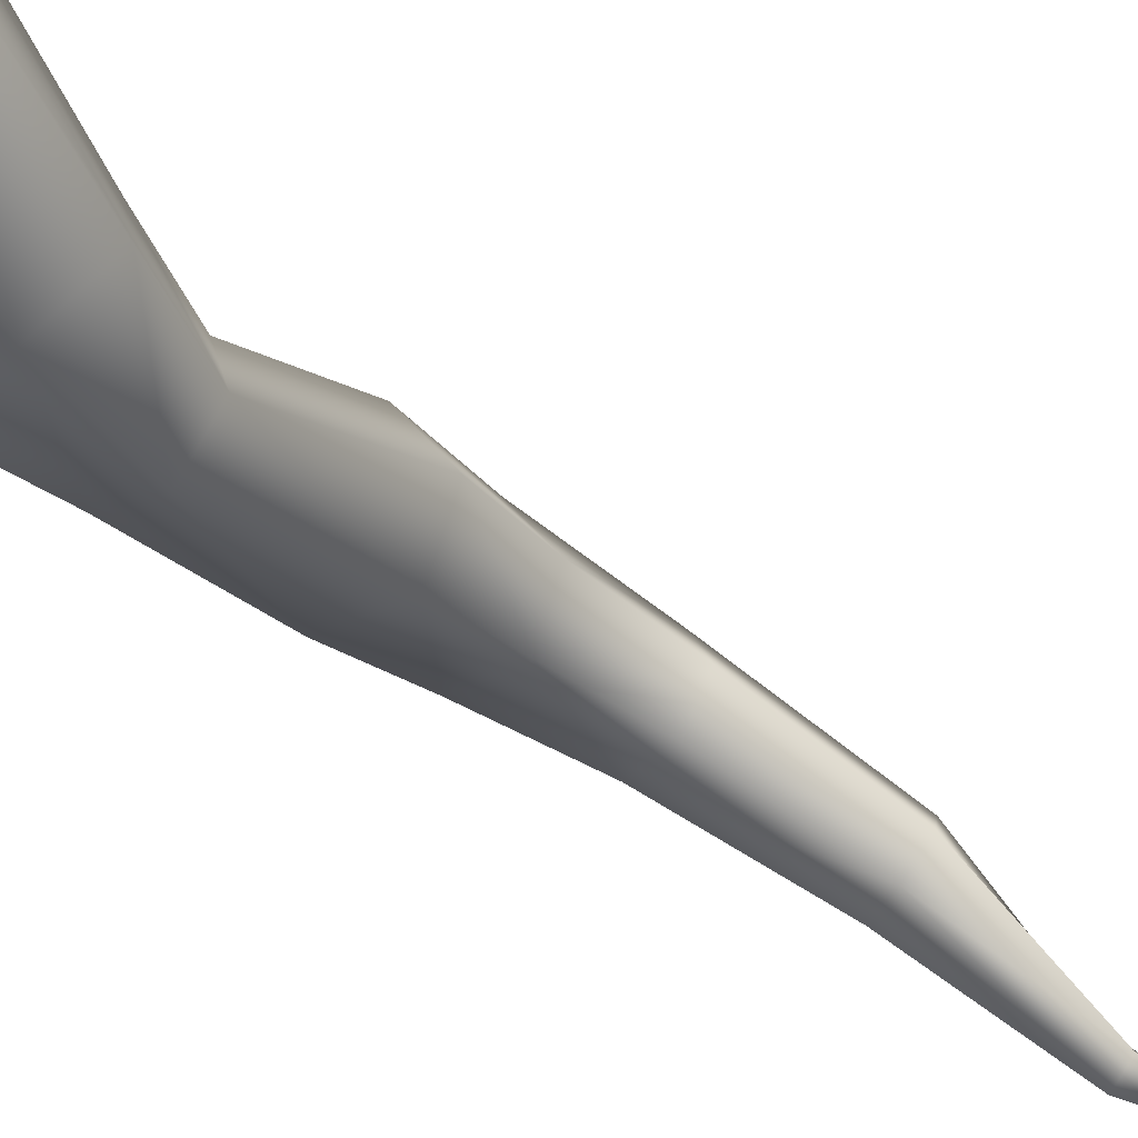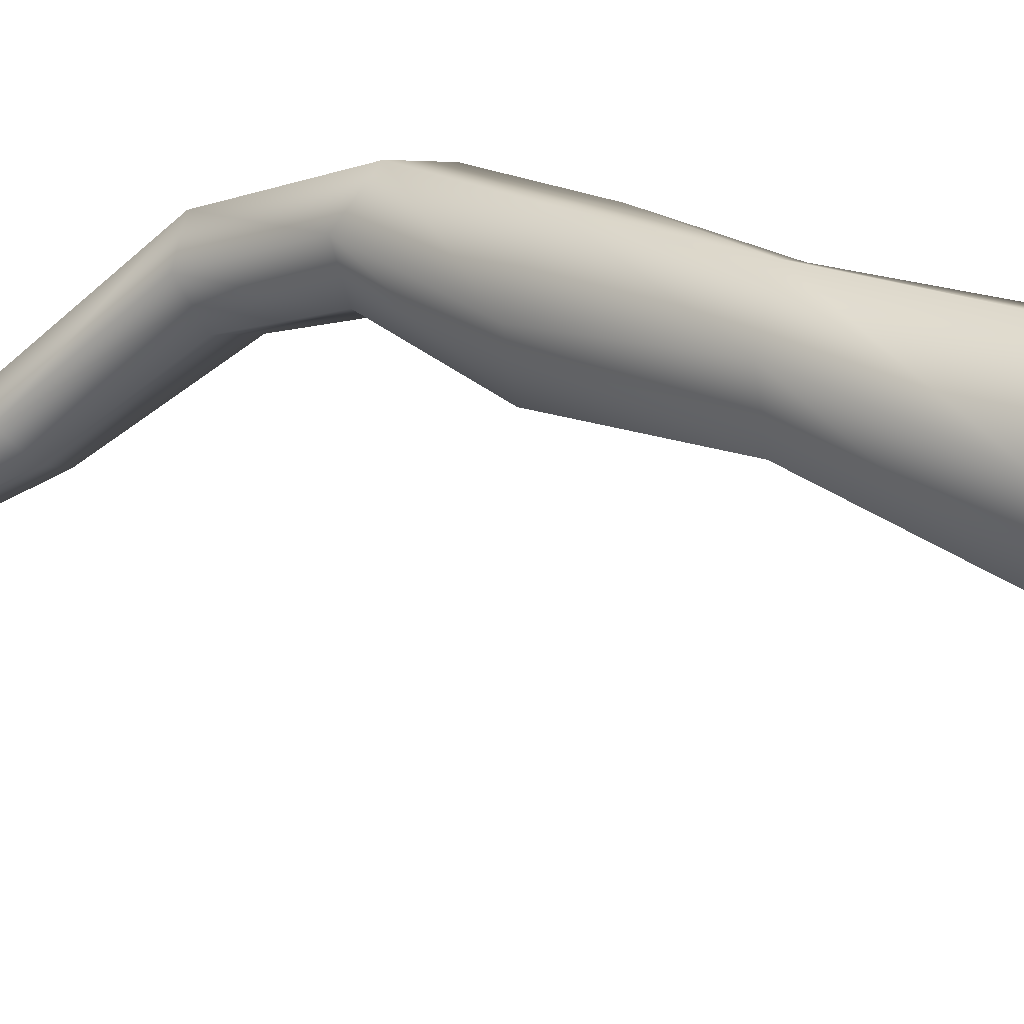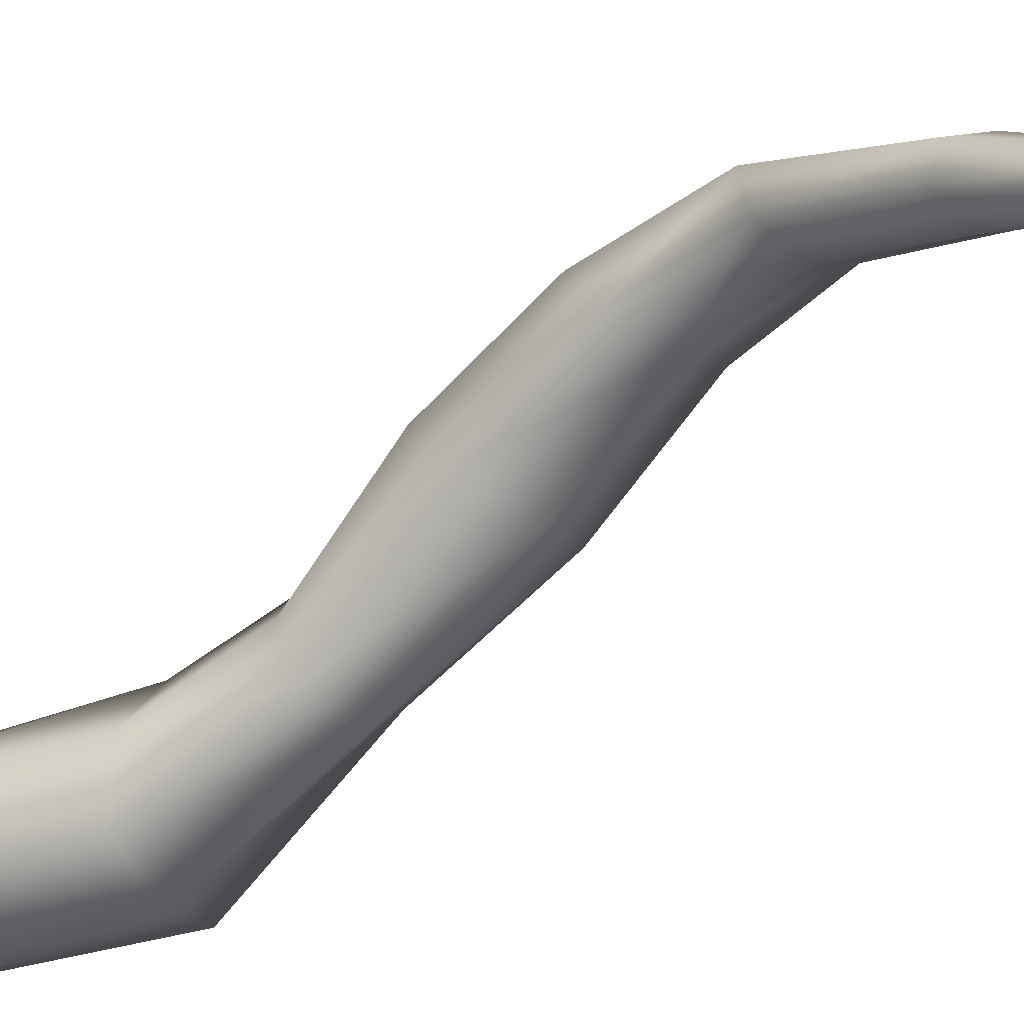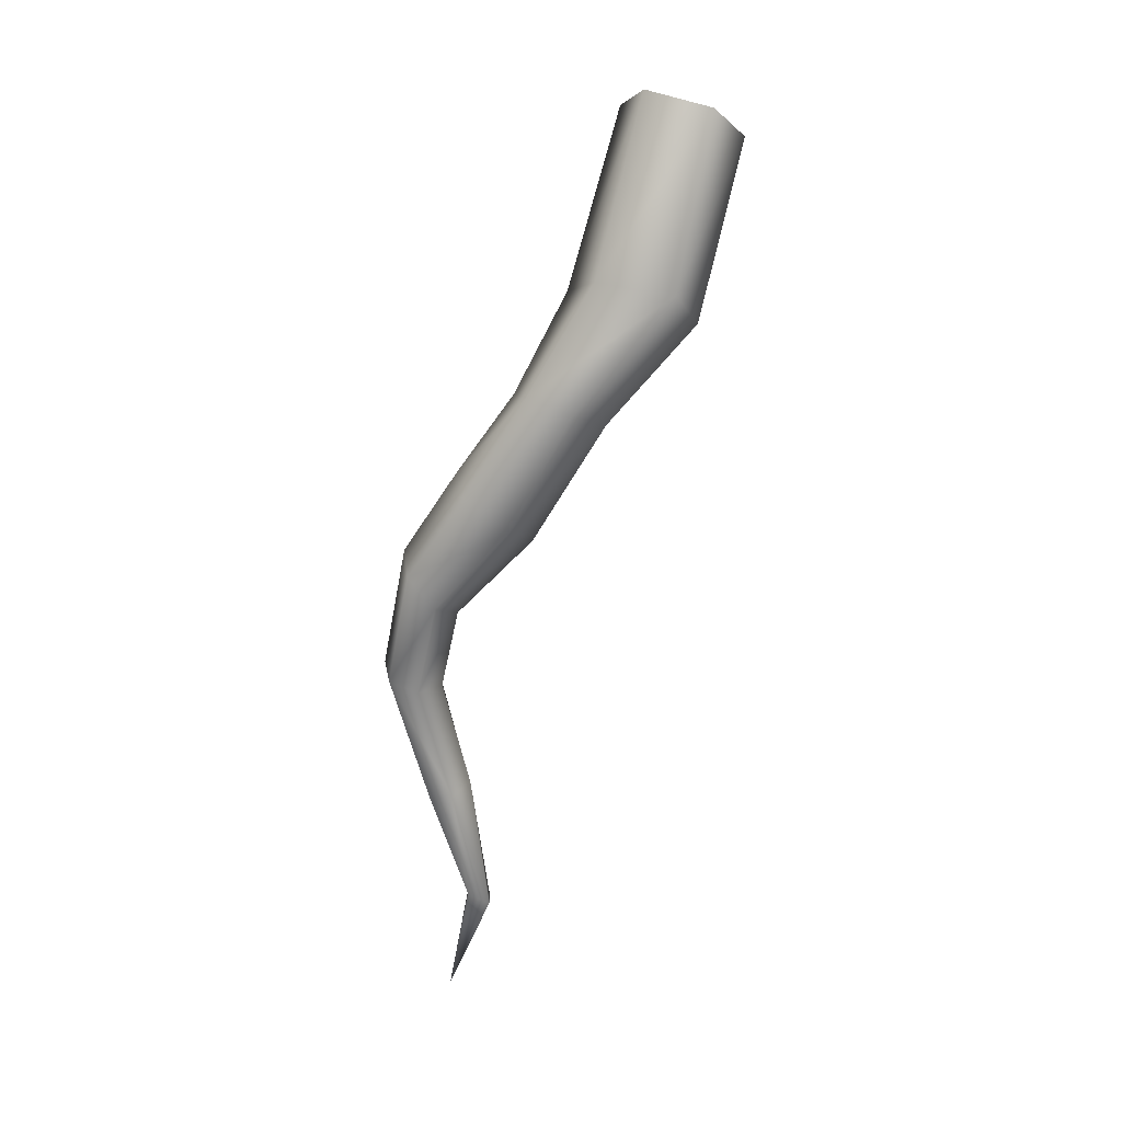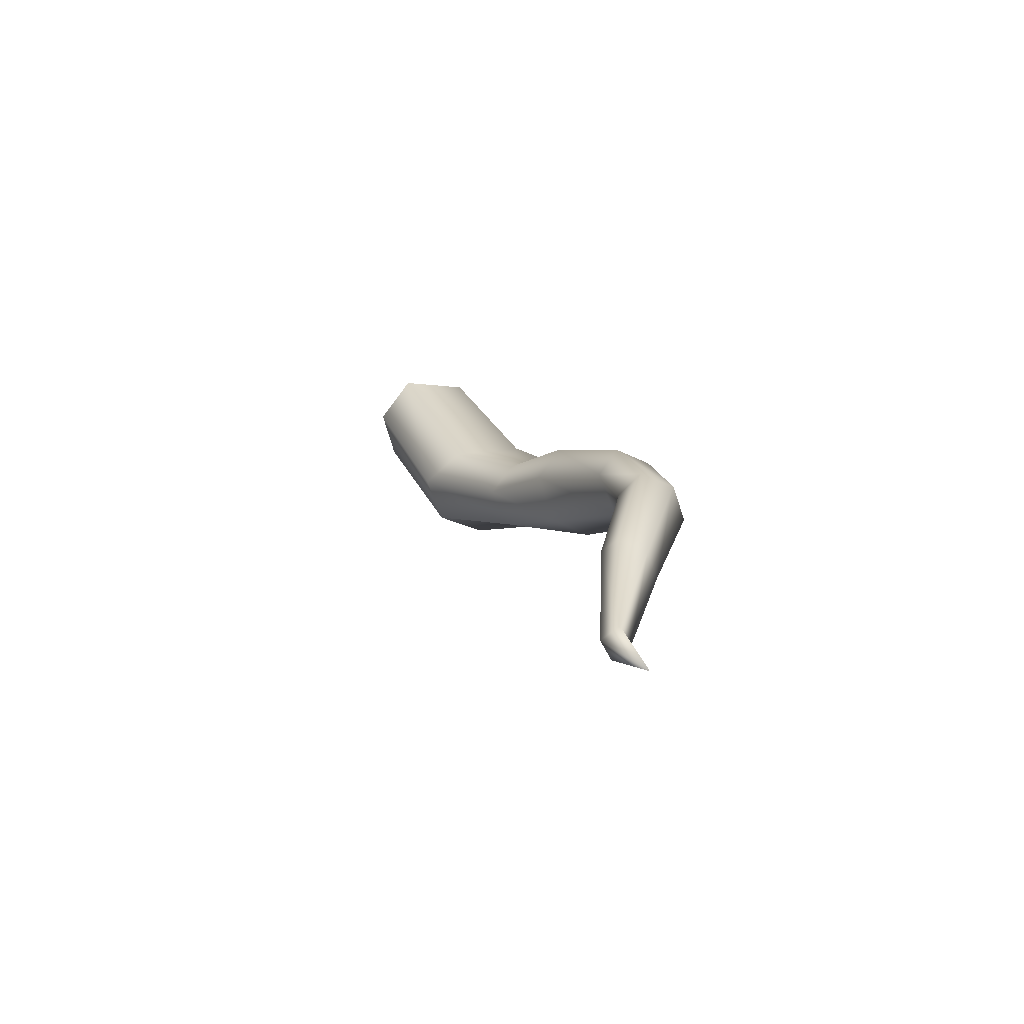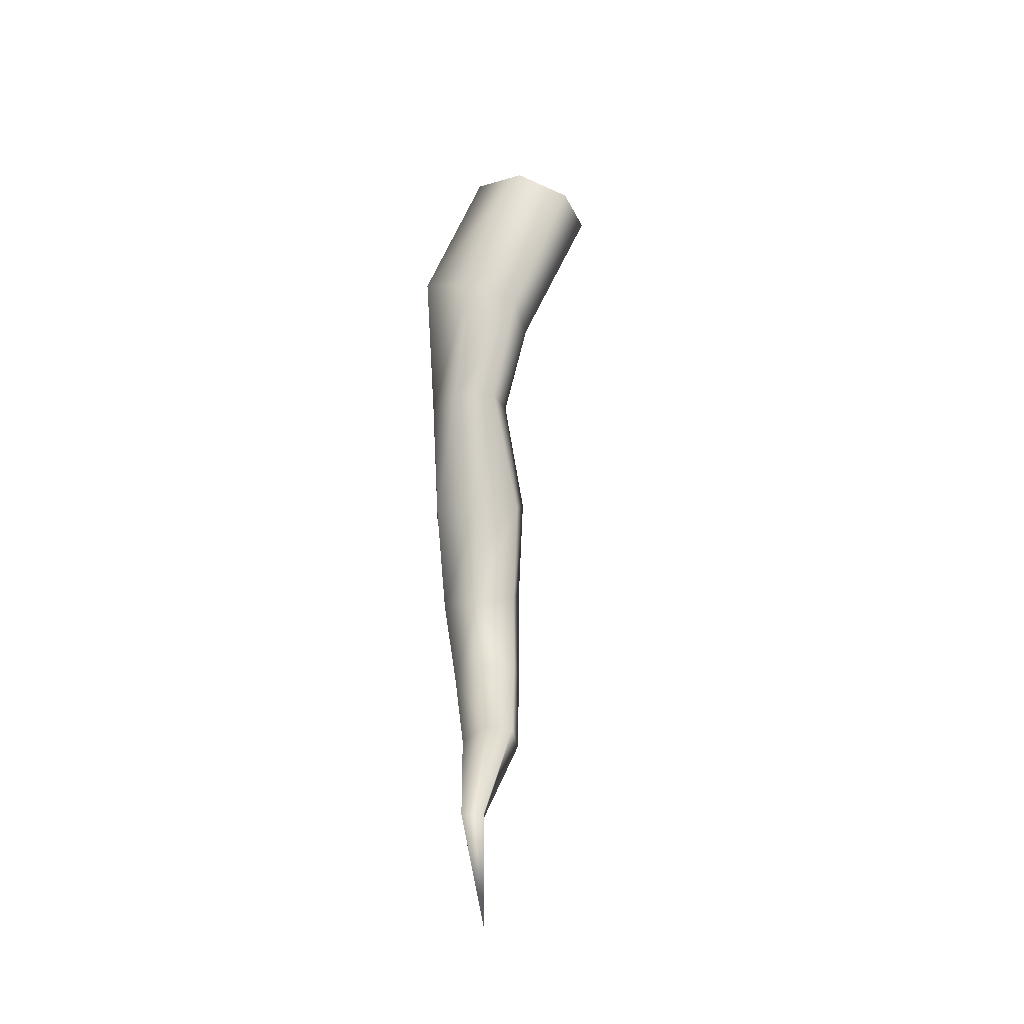
<metadata>
{"format":"obj","ext":"obj","renderer":"f3d","projection":"perspective","resolution":1024,"background":"white","views":[{"elev":-64.9,"azim":-128.4,"up":"+Z"},{"elev":-34.4,"azim":123.3,"up":"+Z"},{"elev":-18.9,"azim":-41.6,"up":"+Z"},{"elev":19.1,"azim":107.9,"up":"+Y"},{"elev":-69.0,"azim":-41.8,"up":"+Y"},{"elev":-48.2,"azim":-160.1,"up":"+Y"}]}
</metadata>
<code>
g fcbg_cityforestcrystal_003_tree_06
v -0.0469 2.84 -0.4806
v -0.06032 2.749 -0.8883
v 0.4075 1.81 -0.3327
v 0.3698 1.754 -0.7976
v 0.5451 1.139 0.03502
v -0.4197 2.553 -0.9906
v 0.5207 1.046 -0.2329
v 0.7076 0.5375 0.3653
v 0.02217 1.527 -0.8439
v -0.7059 2.425 -0.7832
v 0.6053 0.3359 0.1205
v 0.7284 0.02612 0.7304
v -0.2699 1.443 -0.6682
v -0.7284 2.496 -0.4492
v 0.2929 0.9462 -0.3722
v 0.7085 -0.166 0.5678
v 0.6947 -0.676 0.8835
v 0.3139 0.1922 0.08026
v 0.04287 0.9685 -0.2644
v -0.2357 1.477 -0.3542
v 0.1153 1.691 -0.07728
v -0.352 2.715 -0.2521
v -0.0469 2.84 -0.4806
v 0.4075 1.81 -0.3327
v 0.03222 1.053 -0.04916
v 0.3119 1.097 0.1912
v 0.5451 1.139 0.03502
v 0.04532 0.2739 0.2287
v 0.4518 -0.2706 0.518
v 0.4391 0.6192 0.5138
v 0.7076 0.5375 0.3653
v 0.06813 0.4993 0.4174
v 0.4917 0.1136 0.8432
v 0.7284 0.02612 0.7304
v 0.2151 -0.1831 0.6308
v 0.2351 0.009026 0.7934
v 0.5007 -0.631 0.9906
v 0.6947 -0.676 0.8835
v 0.5524 -1.516 0.6874
v 0.2794 -0.6539 0.9189
v 0.3951 -1.516 0.7726
v 0.4924 -2.18 0.4662
v 0.2522 -0.7218 0.7402
v 0.3652 -2.172 0.506
v 0.4031 -2.901 0.6366
v 0.2212 -1.482 0.7159
v 0.2047 -1.447 0.574
v 0.4462 -0.7668 0.633
v 0.3216 -2.24 0.3851
v 0.6675 -0.7439 0.7047
v 0.3621 -1.447 0.4888
v 0.449 -2.249 0.34
v 0.4924 -2.18 0.4662
v 0.536 -1.482 0.5455
v 0.5524 -1.516 0.6874
g fcbg_cityforestcrystal_003_tree_06_0
f 3 2 1
f 2 3 4
f 5 4 3
f 6 2 4
f 4 5 7
f 8 7 5
f 9 6 4
f 7 9 4
f 9 10 6
f 7 8 11
f 12 11 8
f 10 9 13
f 13 14 10
f 9 7 15
f 11 15 7
f 9 15 13
f 11 12 16
f 12 17 16
f 18 15 11
f 16 18 11
f 13 15 19
f 15 18 19
f 14 13 20
f 13 19 20
f 21 14 20
f 14 21 22
f 21 23 22
f 23 21 24
f 25 20 19
f 21 20 25
f 26 24 21
f 25 26 21
f 24 26 27
f 28 19 18
f 19 28 25
f 18 16 29
f 29 28 18
f 30 27 26
f 27 30 31
f 25 32 26
f 25 28 32
f 26 32 30
f 33 31 30
f 31 33 34
f 35 32 28
f 28 29 35
f 36 30 32
f 30 36 33
f 32 35 36
f 37 34 33
f 37 33 36
f 34 37 38
f 37 39 38
f 40 36 35
f 37 36 40
f 39 37 41
f 41 37 40
f 41 42 39
f 40 35 43
f 29 43 35
f 42 41 44
f 44 45 42
f 41 40 46
f 46 40 43
f 46 44 41
f 46 43 47
f 44 46 47
f 43 29 48
f 47 43 48
f 45 44 49
f 47 49 44
f 29 50 48
f 16 50 29
f 16 17 50
f 47 48 51
f 49 47 51
f 50 51 48
f 45 49 52
f 51 52 49
f 53 45 52
f 17 54 50
f 51 50 54
f 52 51 54
f 52 54 53
f 54 17 55
f 55 53 54

</code>
